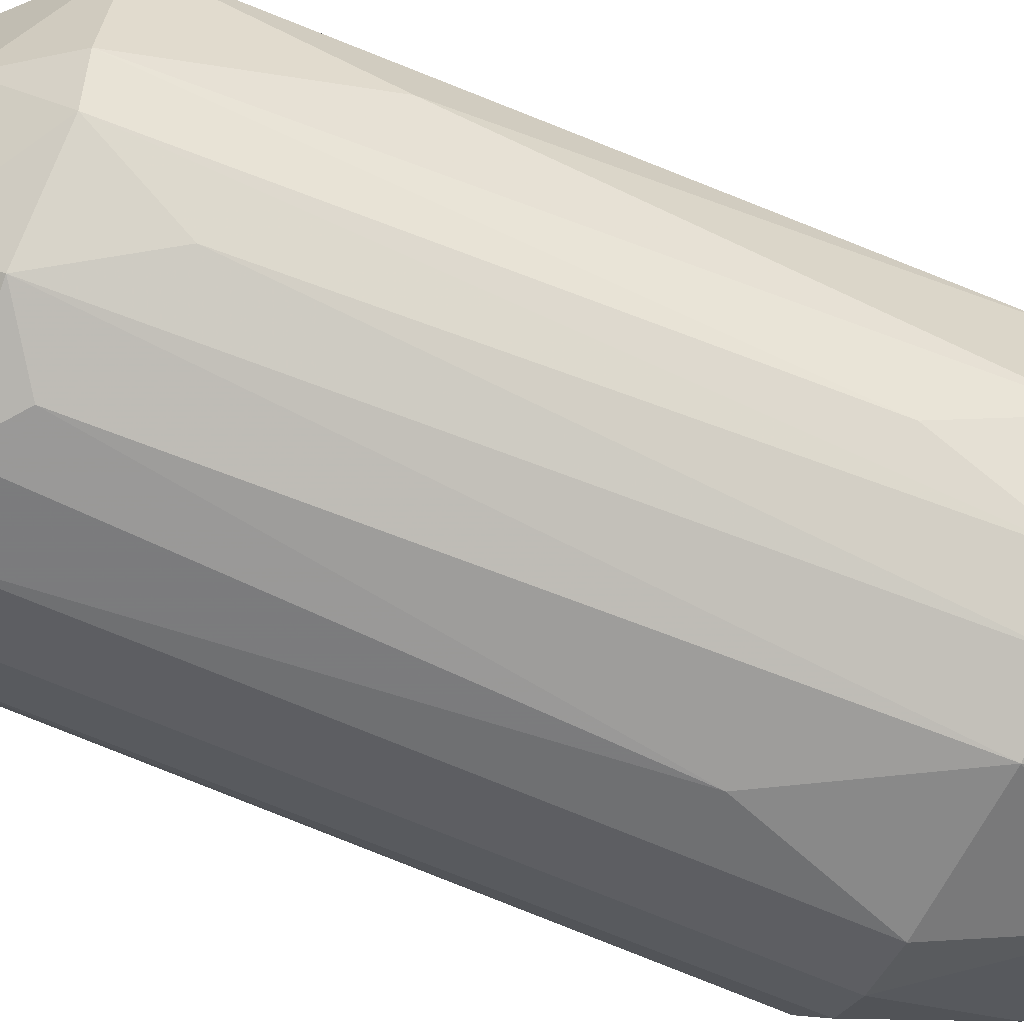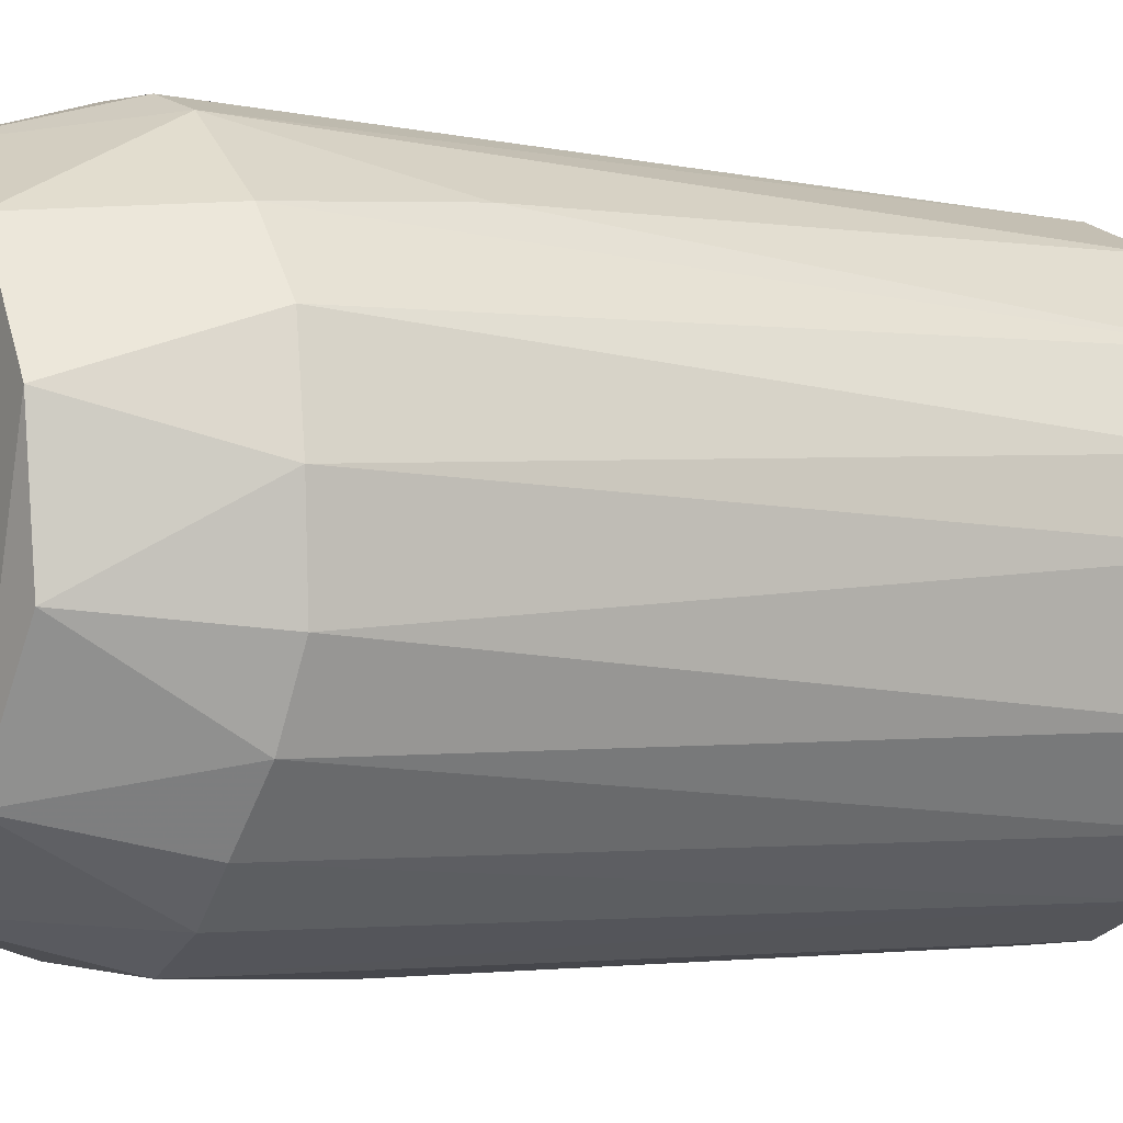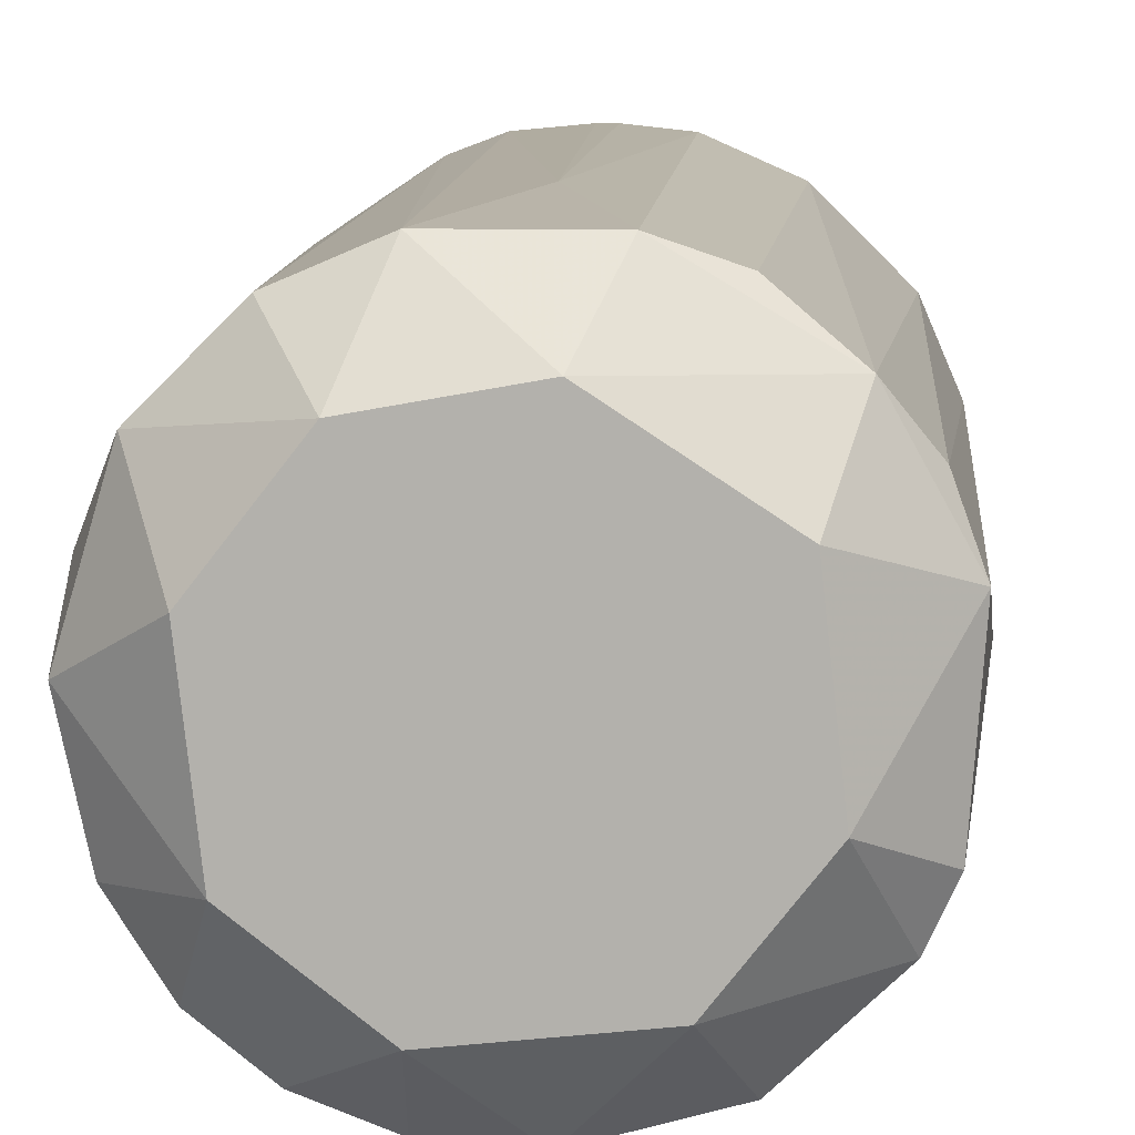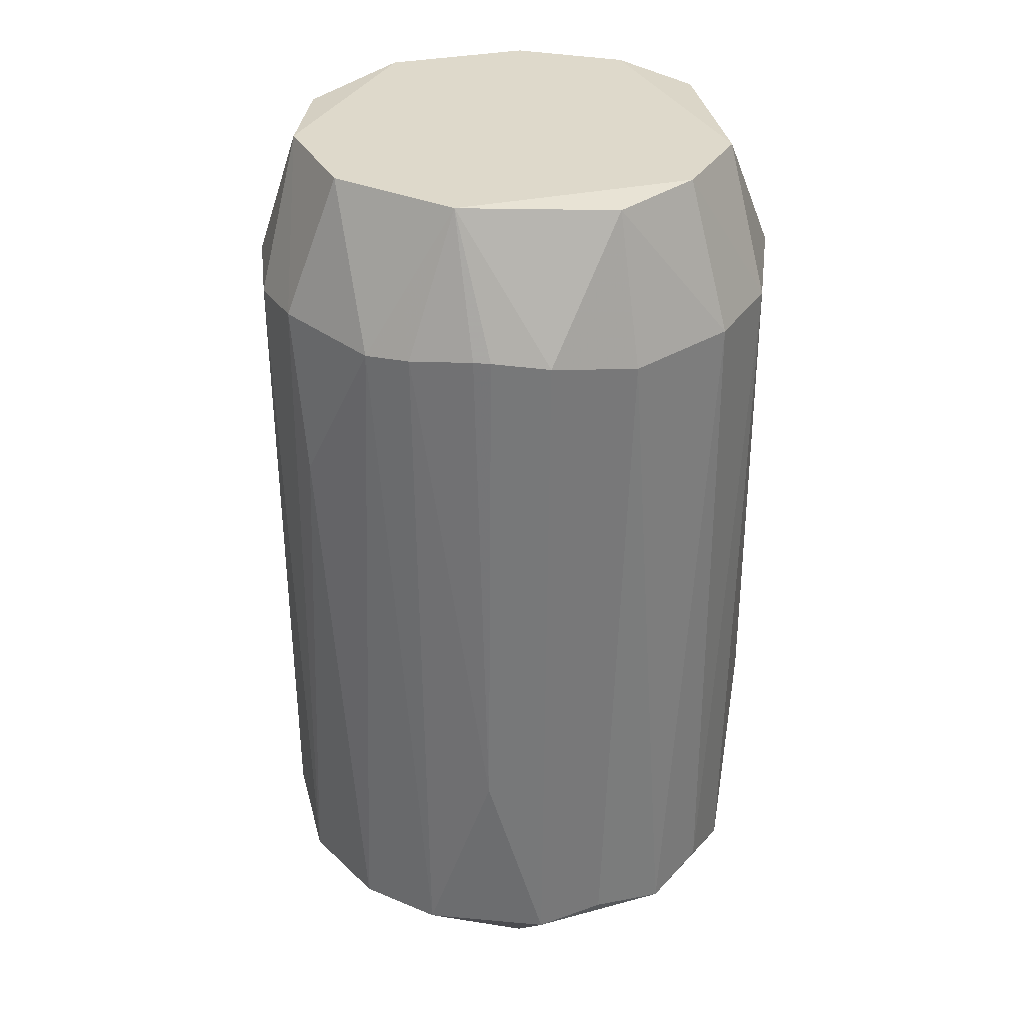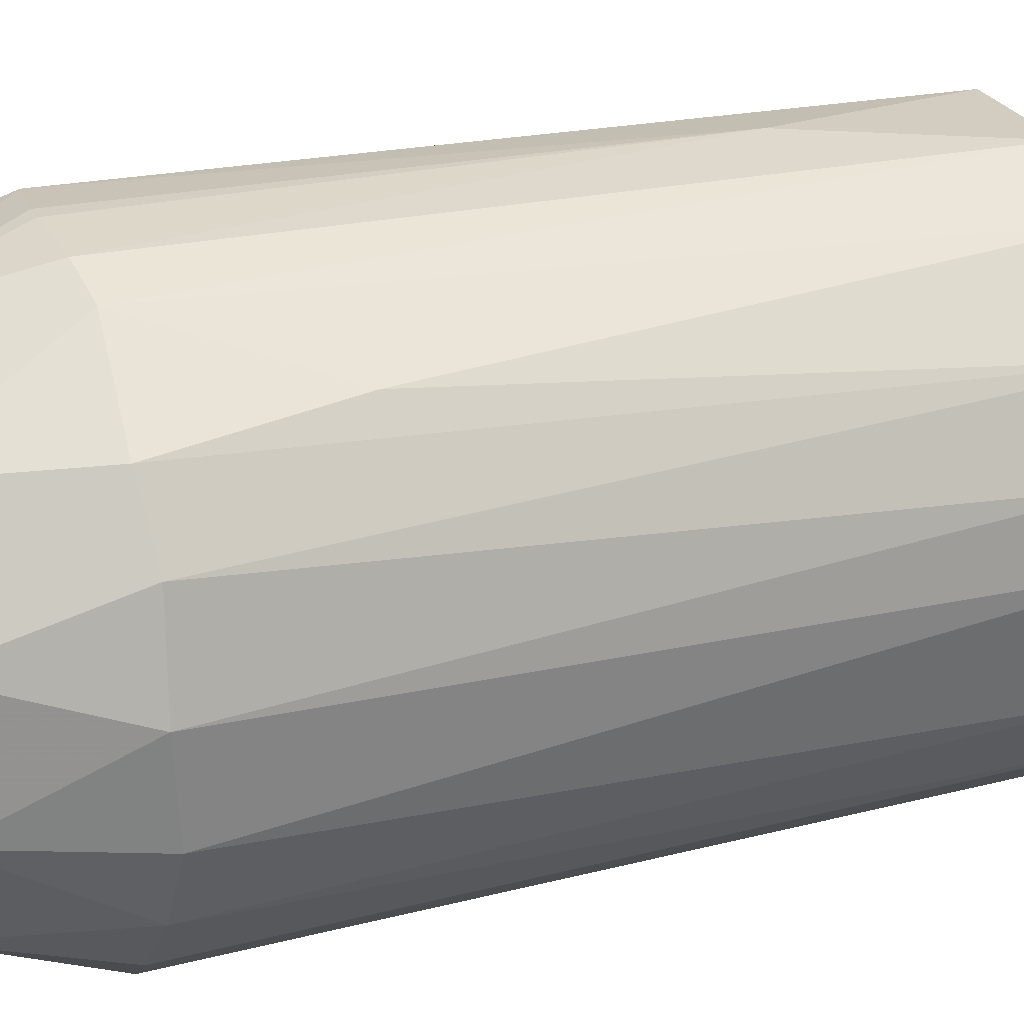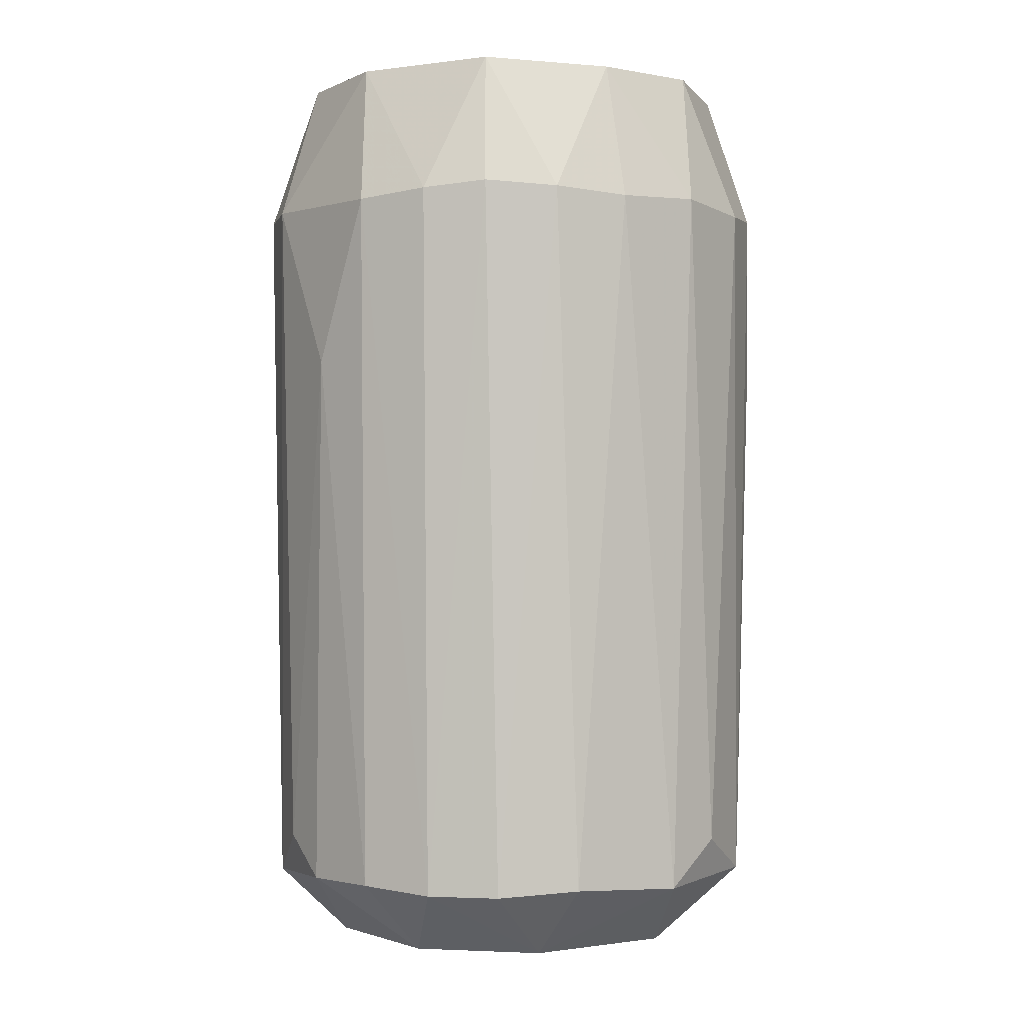
<metadata>
{"format":"obj","ext":"obj","renderer":"f3d","projection":"perspective","resolution":1024,"background":"white","views":[{"elev":-62.1,"azim":66.2,"up":"+Z"},{"elev":-4.4,"azim":-121.4,"up":"+Z"},{"elev":10.1,"azim":4.1,"up":"+Z"},{"elev":31.8,"azim":7.3,"up":"+Y"},{"elev":25.3,"azim":-110.9,"up":"+Z"},{"elev":-1.7,"azim":-130.5,"up":"+Y"}]}
</metadata>
<code>
o convex_0
v -0.004878 0.1287 -0.2245
v 0.009396 0.2767 0.2242
v -0.004878 0.2767 0.2242
v 0.02371 -0.3914 0.1525
v -0.2149 -0.3341 0.004608
v 0.2003 -0.3341 -0.07647
v 0.2194 0.272 0.05714
v -0.1863 0.3866 -0.04783
v -0.1099 -0.3341 -0.1862
v 0.143 0.3866 -0.129
v 0.1574 -0.3341 0.1478
v -0.1576 0.1336 0.1622
v -0.05262 -0.3293 0.2099
v 0.1049 0.3866 0.1622
v 0.1096 -0.3341 -0.1863
v -0.1576 0.2767 -0.1624
v -0.129 0.3914 0.1382
v 0.1717 0.272 -0.1481
v -0.2245 0.272 0.01893
v -0.0192 0.3914 -0.1862
v -0.1815 -0.3293 0.1192
v -0.04783 -0.3914 -0.1481
v 0.1239 0.2625 0.1907
v 0.05235 -0.3293 0.2099
v -0.1958 -0.3293 -0.09079
v 0.2099 -0.3293 0.05235
v 0.1478 -0.3914 -0.04783
v 0.07146 0.272 -0.2149
v 0.2194 0.272 -0.05741
v -0.1481 -0.3914 0.04756
v 0.01418 -0.3293 -0.2149
v -0.2197 0.2672 -0.05741
v 0.186 0.3914 0.02371
v -0.05741 0.2672 -0.2197
v -0.09557 0.2672 0.2051
v -0.2054 0.2672 0.09531
v 0.1908 0.2672 0.1239
v -0.1195 -0.3293 0.1812
v -0.02398 0.3914 0.186
v 0.1812 -0.3293 -0.1194
v 0.2194 -0.1575 -0.004879
v -0.129 0.3914 -0.1385
v 0.1335 -0.3914 0.08099
v -0.2101 -0.2959 0.05709
v -0.05262 -0.3293 -0.2101
v -0.1338 -0.3914 -0.08121
v -0.1815 0.3914 0.05235
v -0.1576 -0.3341 -0.1481
v -0.1958 0.272 -0.1147
v 0.05714 0.272 0.2194
v 0.1049 -0.315 0.1907
v 0.08099 -0.3914 -0.1337
v 0.1287 0.272 -0.1863
v -0.1147 0.272 -0.1958
v -0.172 0.272 0.1478
v -0.08126 -0.3914 0.1335
v 0.1908 -0.315 0.1048
v 0.1526 -0.2482 -0.1576
v 0.0762 0.3914 -0.1719
v 0.1955 0.1575 -0.1147
v 0.1574 0.3914 0.1048
v 0.004609 -0.1622 0.2194
v -0.05741 0.272 0.2194
v 0.05714 -0.2959 -0.2101
f 15 31 64
f 4 11 24
f 13 4 24
f 4 22 27
f 6 26 27
f 18 10 29
f 21 5 30
f 22 4 30
f 5 19 32
f 19 8 32
f 25 5 32
f 20 17 33
f 7 29 33
f 29 10 33
f 28 1 34
f 20 28 34
f 23 11 37
f 14 23 37
f 12 21 38
f 13 35 38
f 35 12 38
f 3 2 39
f 33 17 39
f 17 35 39
f 6 27 40
f 26 6 41
f 7 26 41
f 29 7 41
f 6 29 41
f 17 20 42
f 11 4 43
f 26 11 43
f 27 26 43
f 4 27 43
f 19 5 44
f 5 21 44
f 36 19 44
f 21 36 44
f 22 9 45
f 1 31 45
f 31 22 45
f 9 34 45
f 34 1 45
f 9 22 46
f 5 25 46
f 30 5 46
f 22 30 46
f 8 19 47
f 19 36 47
f 42 8 47
f 17 42 47
f 16 9 48
f 9 46 48
f 46 25 48
f 32 8 49
f 25 32 49
f 8 42 49
f 42 16 49
f 16 48 49
f 48 25 49
f 23 14 50
f 39 2 50
f 14 39 50
f 11 23 51
f 24 11 51
f 23 50 51
f 50 24 51
f 27 22 52
f 22 31 52
f 31 15 52
f 15 40 52
f 40 27 52
f 10 18 53
f 15 28 53
f 9 16 54
f 34 9 54
f 20 34 54
f 16 42 54
f 42 20 54
f 21 12 55
f 12 35 55
f 35 17 55
f 36 21 55
f 17 47 55
f 47 36 55
f 4 13 56
f 30 4 56
f 21 30 56
f 13 38 56
f 38 21 56
f 26 7 57
f 11 26 57
f 37 11 57
f 7 37 57
f 40 15 58
f 18 40 58
f 53 18 58
f 15 53 58
f 28 20 59
f 33 10 59
f 20 33 59
f 10 53 59
f 53 28 59
f 29 6 60
f 18 29 60
f 40 18 60
f 6 40 60
f 7 33 61
f 14 37 61
f 37 7 61
f 39 14 61
f 33 39 61
f 2 3 62
f 13 24 62
f 50 2 62
f 24 50 62
f 35 13 63
f 3 39 63
f 39 35 63
f 62 3 63
f 13 62 63
f 1 28 64
f 28 15 64
f 31 1 64

</code>
